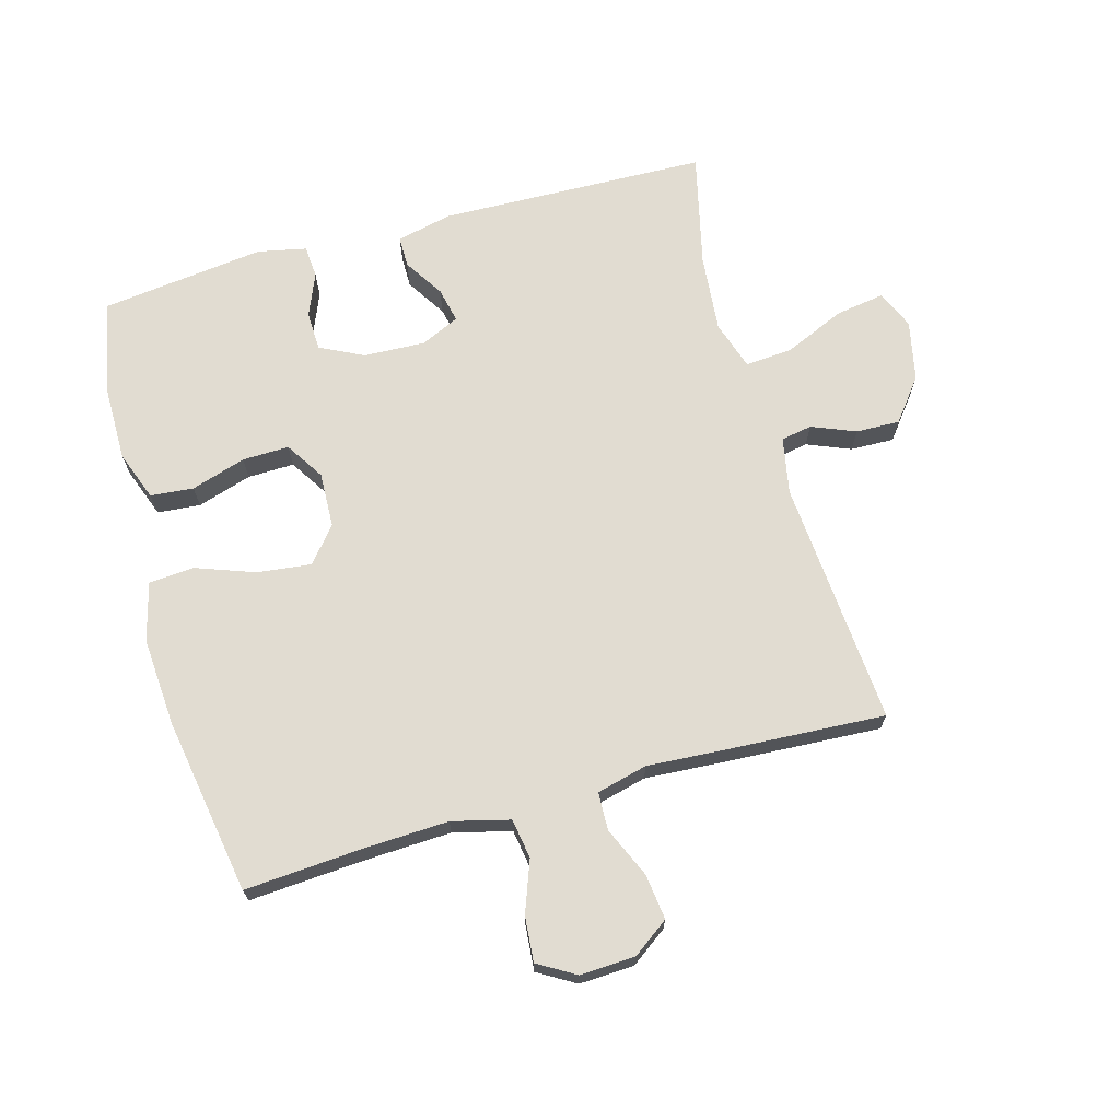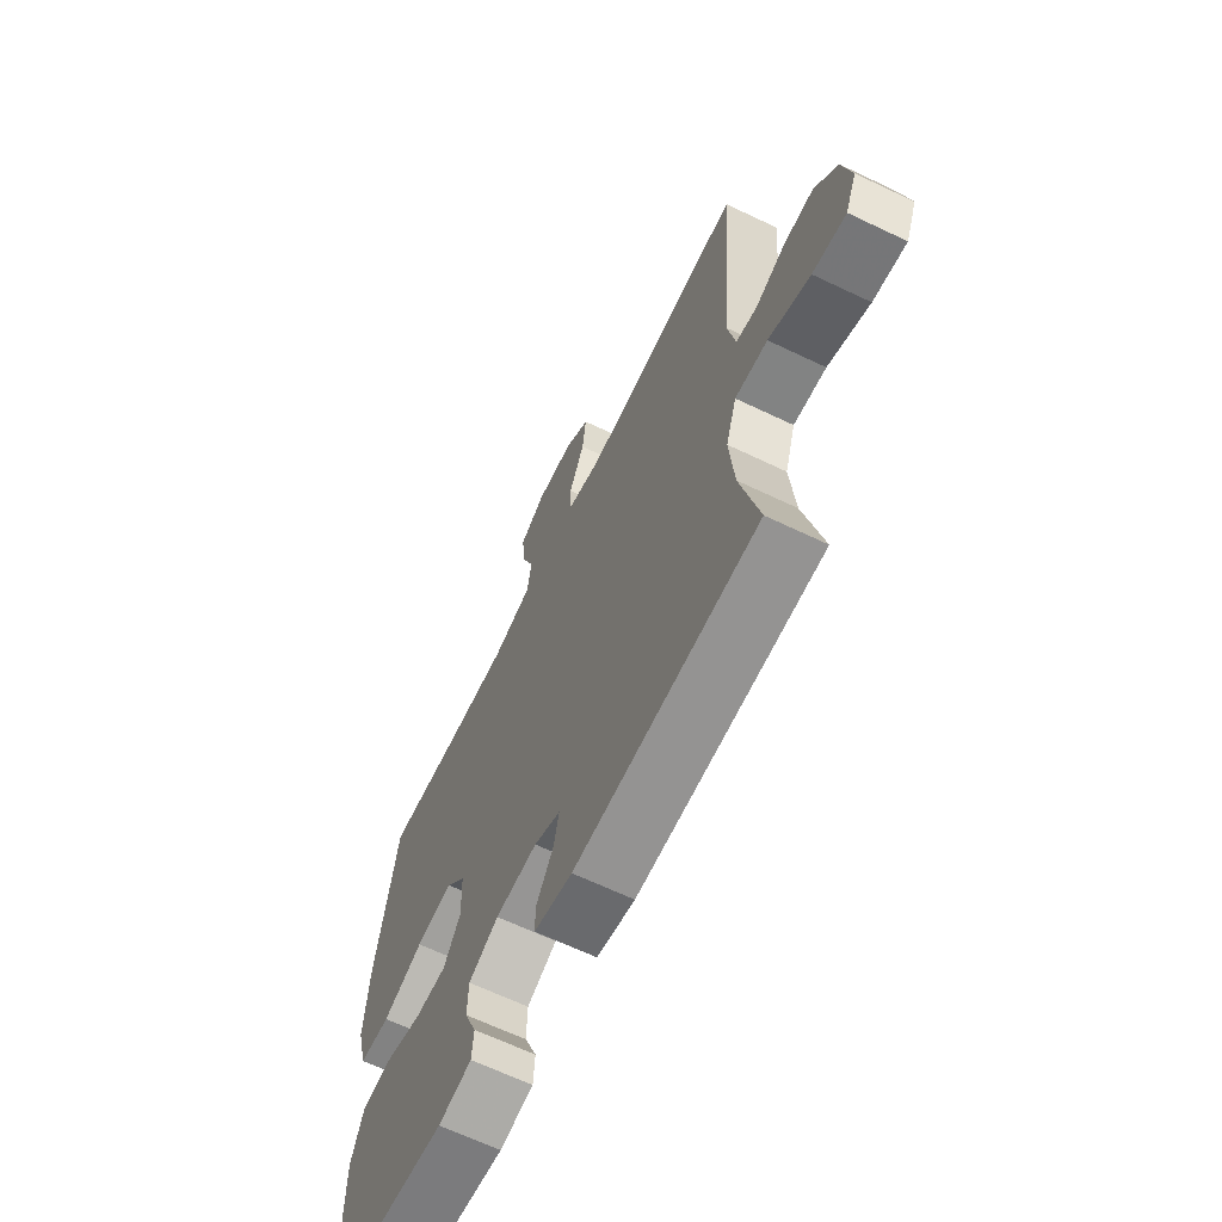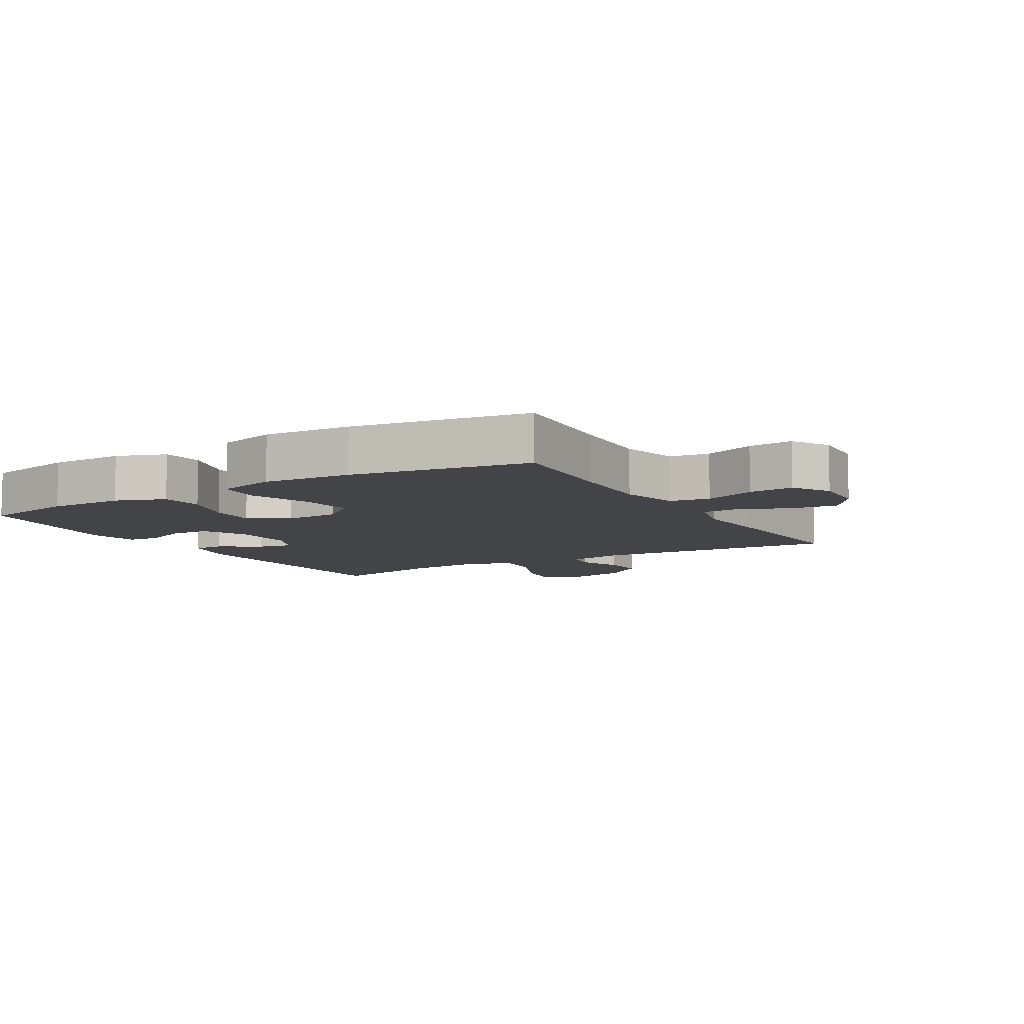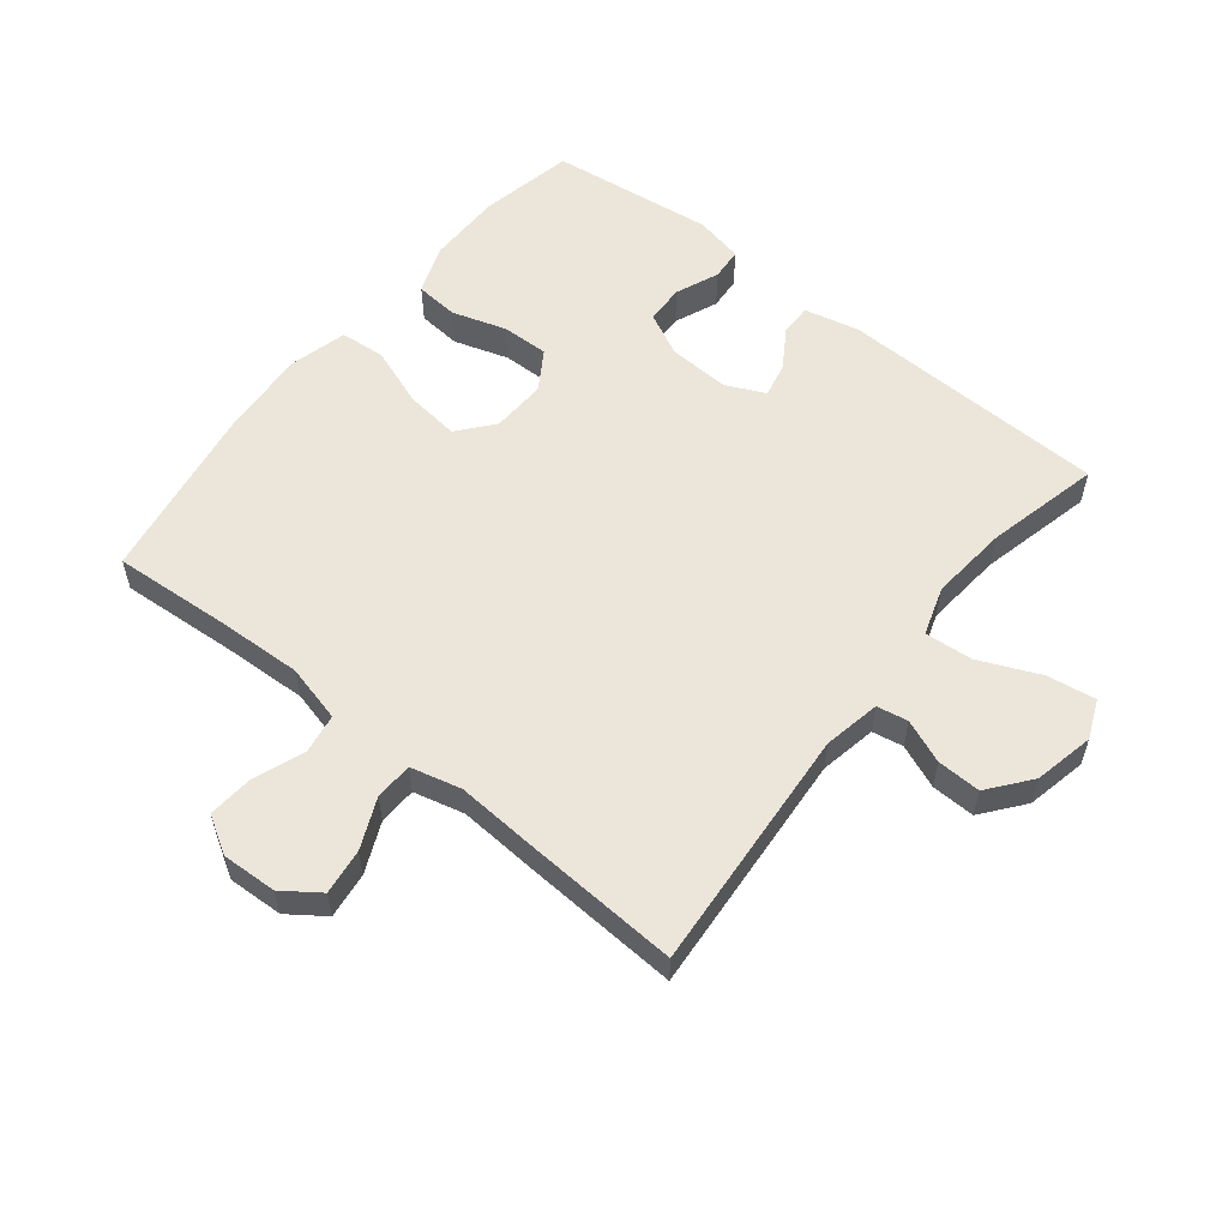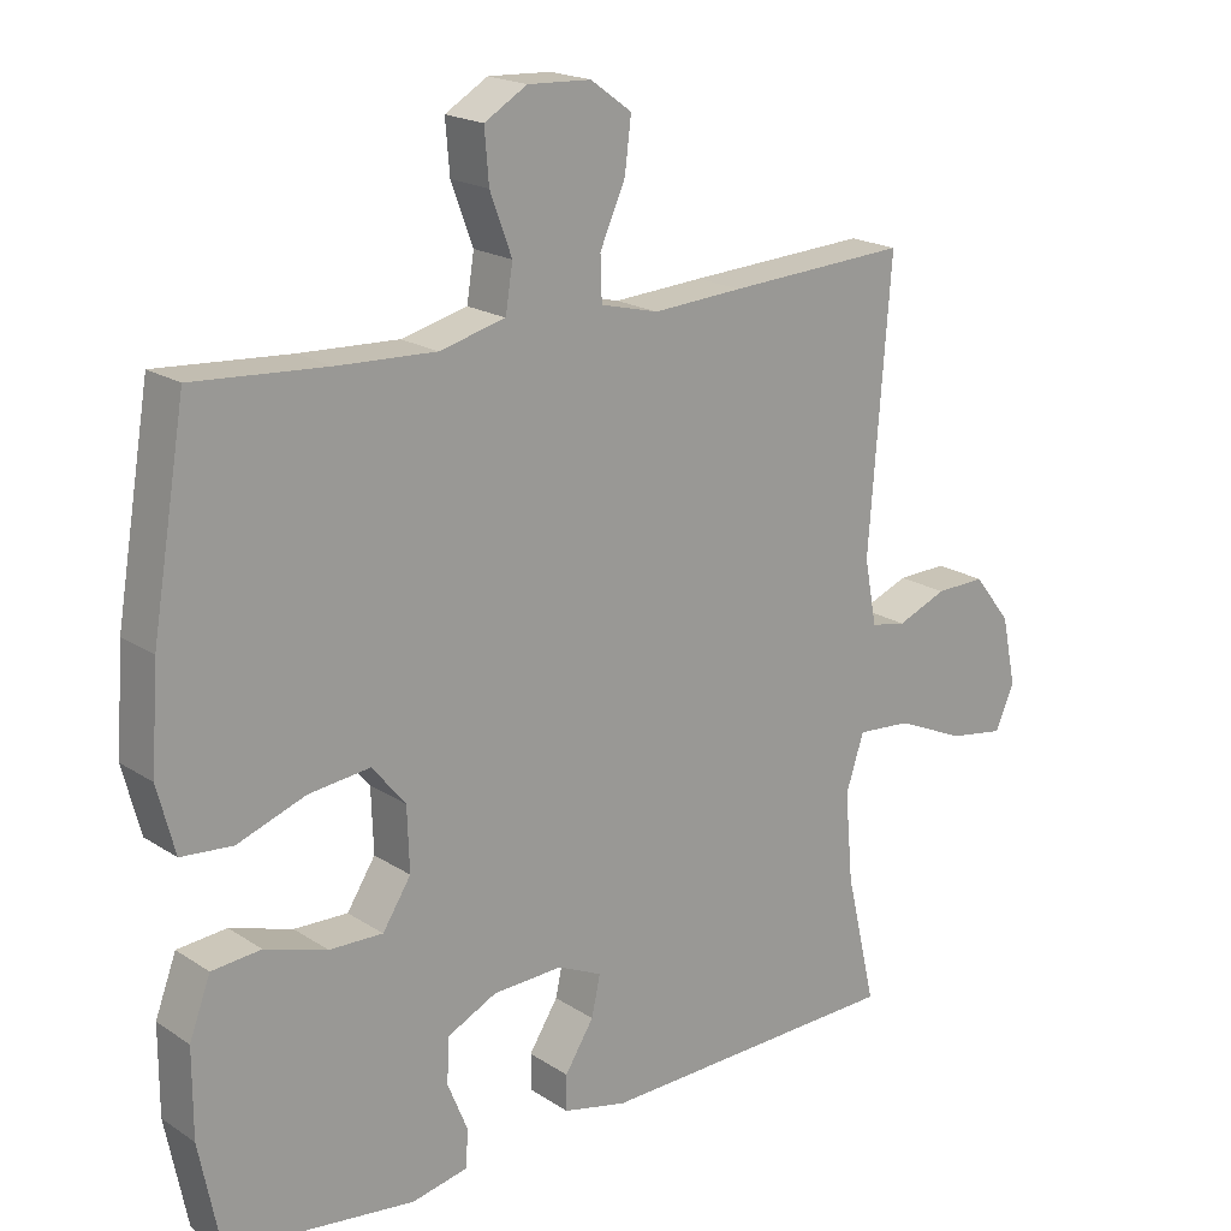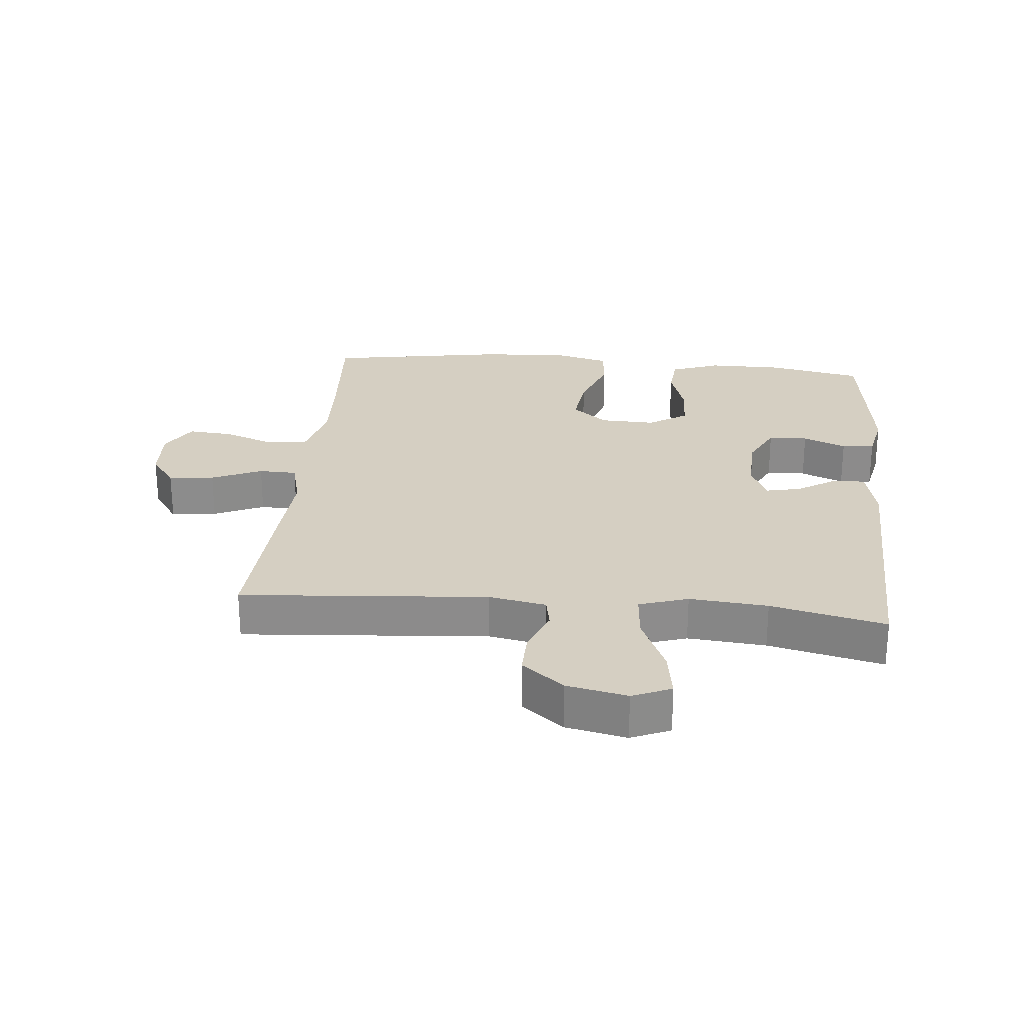
<metadata>
{"format":"obj","ext":"obj","renderer":"f3d","projection":"perspective","resolution":1024,"background":"white","views":[{"elev":69.1,"azim":-15.6,"up":"+Y"},{"elev":-65.3,"azim":64.3,"up":"+Z"},{"elev":-8.3,"azim":-59.3,"up":"+Y"},{"elev":56.9,"azim":38.7,"up":"+Y"},{"elev":19.2,"azim":-39.5,"up":"+Z"},{"elev":25.9,"azim":95.4,"up":"+Y"}]}
</metadata>
<code>
v 0.5 0.07 -0.5
v 0.077 0.07 -0.512
v -0.011 0.07 -0.492
v -0.011 0.07 -0.443
v 0.029 0.07 -0.38
v 0.041 0.07 -0.325
v -0.02 0.07 -0.297
v -0.117 0.07 -0.301
v -0.186 0.07 -0.335
v -0.188 0.07 -0.397
v -0.16 0.07 -0.465
v -0.164 0.07 -0.516
v -0.241 0.07 -0.532
v -0.5 0.07 -0.5
v -0.53 0.07 -0.351
v -0.53 0.07 -0.232
v -0.501 0.07 -0.154
v -0.433 0.07 -0.148
v -0.347 0.07 -0.175
v -0.273 0.07 -0.177
v -0.234 0.07 -0.116
v -0.237 0.07 -0.029
v -0.283 0.07 0.027
v -0.368 0.07 0.017
v -0.462 0.07 -0.017
v -0.533 0.07 -0.011
v -0.557 0.07 0.081
v -0.547 0.07 0.22
v -0.5 0.07 0.5
v -0.316 0.07 0.487
v -0.18 0.07 0.481
v -0.089 0.07 0.504
v -0.079 0.07 0.567
v -0.109 0.07 0.648
v -0.115 0.07 0.719
v -0.056 0.07 0.754
v 0.031 0.07 0.75
v 0.088 0.07 0.709
v 0.079 0.07 0.637
v 0.044 0.07 0.558
v 0.046 0.07 0.498
v 0.126 0.07 0.478
v 0.25 0.07 0.486
v 0.5 0.07 0.5
v 0.47 0.07 0.111
v 0.487 0.07 0.021
v 0.536 0.07 0.012
v 0.605 0.07 0.04
v 0.674 0.07 0.042
v 0.726 0.07 -0.024
v 0.746 0.07 -0.119
v 0.72 0.07 -0.18
v 0.643 0.07 -0.168
v 0.547 0.07 -0.126
v 0.472 0.07 -0.12
v 0.447 0.07 -0.197
v 0.458 0.07 -0.32
v 0.5 0 -0.5
v 0.077 0 -0.512
v -0.011 0 -0.492
v -0.011 0 -0.443
v 0.029 0 -0.38
v 0.041 0 -0.325
v -0.02 0 -0.297
v -0.117 0 -0.301
v -0.186 0 -0.335
v -0.188 0 -0.397
v -0.16 0 -0.465
v -0.164 0 -0.516
v -0.241 0 -0.532
v -0.5 0 -0.5
v -0.53 0 -0.351
v -0.53 0 -0.232
v -0.501 0 -0.154
v -0.433 0 -0.148
v -0.347 0 -0.175
v -0.273 0 -0.177
v -0.234 0 -0.116
v -0.237 0 -0.029
v -0.283 0 0.027
v -0.368 0 0.017
v -0.462 0 -0.017
v -0.533 0 -0.011
v -0.557 0 0.081
v -0.547 0 0.22
v -0.5 0 0.5
v -0.316 0 0.487
v -0.18 0 0.481
v -0.089 0 0.504
v -0.079 0 0.567
v -0.109 0 0.648
v -0.115 0 0.719
v -0.056 0 0.754
v 0.031 0 0.75
v 0.088 0 0.709
v 0.079 0 0.637
v 0.044 0 0.558
v 0.046 0 0.498
v 0.126 0 0.478
v 0.25 0 0.486
v 0.5 0 0.5
v 0.47 0 0.111
v 0.487 0 0.021
v 0.536 0 0.012
v 0.605 0 0.04
v 0.674 0 0.042
v 0.726 0 -0.024
v 0.746 0 -0.119
v 0.72 0 -0.18
v 0.643 0 -0.168
v 0.547 0 -0.126
v 0.472 0 -0.12
v 0.447 0 -0.197
v 0.458 0 -0.32
f 51 52 53 54
f 51 54 55
f 50 51 55
f 47 48 49 50
f 46 47 50 55
f 45 46 55 56
f 42 43 44 45
f 41 42 45 56
f 37 38 39 40
f 37 40 41
f 36 37 41
f 33 34 35 36
f 33 36 41
f 32 33 41 56
f 27 28 29 30
f 27 30 31
f 24 25 26 27
f 23 24 27 31
f 22 23 31 32
f 16 17 18 19
f 16 19 20
f 15 16 20
f 14 15 20
f 13 14 20
f 10 11 12 13
f 9 10 13 20
f 8 9 20 21
f 2 3 4 5
f 57 1 2 5
f 57 5 6
f 56 57 6 7
f 21 22 32 56
f 7 8 21 56
f 111 110 109 108
f 112 111 108
f 112 108 107
f 107 106 105 104
f 112 107 104 103
f 113 112 103 102
f 102 101 100 99
f 113 102 99 98
f 97 96 95 94
f 98 97 94
f 98 94 93
f 93 92 91 90
f 98 93 90
f 113 98 90 89
f 87 86 85 84
f 88 87 84
f 84 83 82 81
f 88 84 81 80
f 89 88 80 79
f 76 75 74 73
f 77 76 73
f 77 73 72
f 77 72 71
f 77 71 70
f 70 69 68 67
f 77 70 67 66
f 78 77 66 65
f 62 61 60 59
f 62 59 58 114
f 63 62 114
f 64 63 114 113
f 113 89 79 78
f 113 78 65 64
f 1 58 59 2
f 2 59 60 3
f 3 60 61 4
f 4 61 62 5
f 5 62 63 6
f 6 63 64 7
f 7 64 65 8
f 8 65 66 9
f 9 66 67 10
f 10 67 68 11
f 11 68 69 12
f 12 69 70 13
f 13 70 71 14
f 14 71 72 15
f 15 72 73 16
f 16 73 74 17
f 17 74 75 18
f 18 75 76 19
f 19 76 77 20
f 20 77 78 21
f 21 78 79 22
f 22 79 80 23
f 23 80 81 24
f 24 81 82 25
f 25 82 83 26
f 26 83 84 27
f 27 84 85 28
f 28 85 86 29
f 29 86 87 30
f 30 87 88 31
f 31 88 89 32
f 32 89 90 33
f 33 90 91 34
f 34 91 92 35
f 35 92 93 36
f 36 93 94 37
f 37 94 95 38
f 38 95 96 39
f 39 96 97 40
f 40 97 98 41
f 41 98 99 42
f 42 99 100 43
f 43 100 101 44
f 44 101 102 45
f 45 102 103 46
f 46 103 104 47
f 47 104 105 48
f 48 105 106 49
f 49 106 107 50
f 50 107 108 51
f 51 108 109 52
f 52 109 110 53
f 53 110 111 54
f 54 111 112 55
f 55 112 113 56
f 56 113 114 57
f 57 114 58 1

</code>
